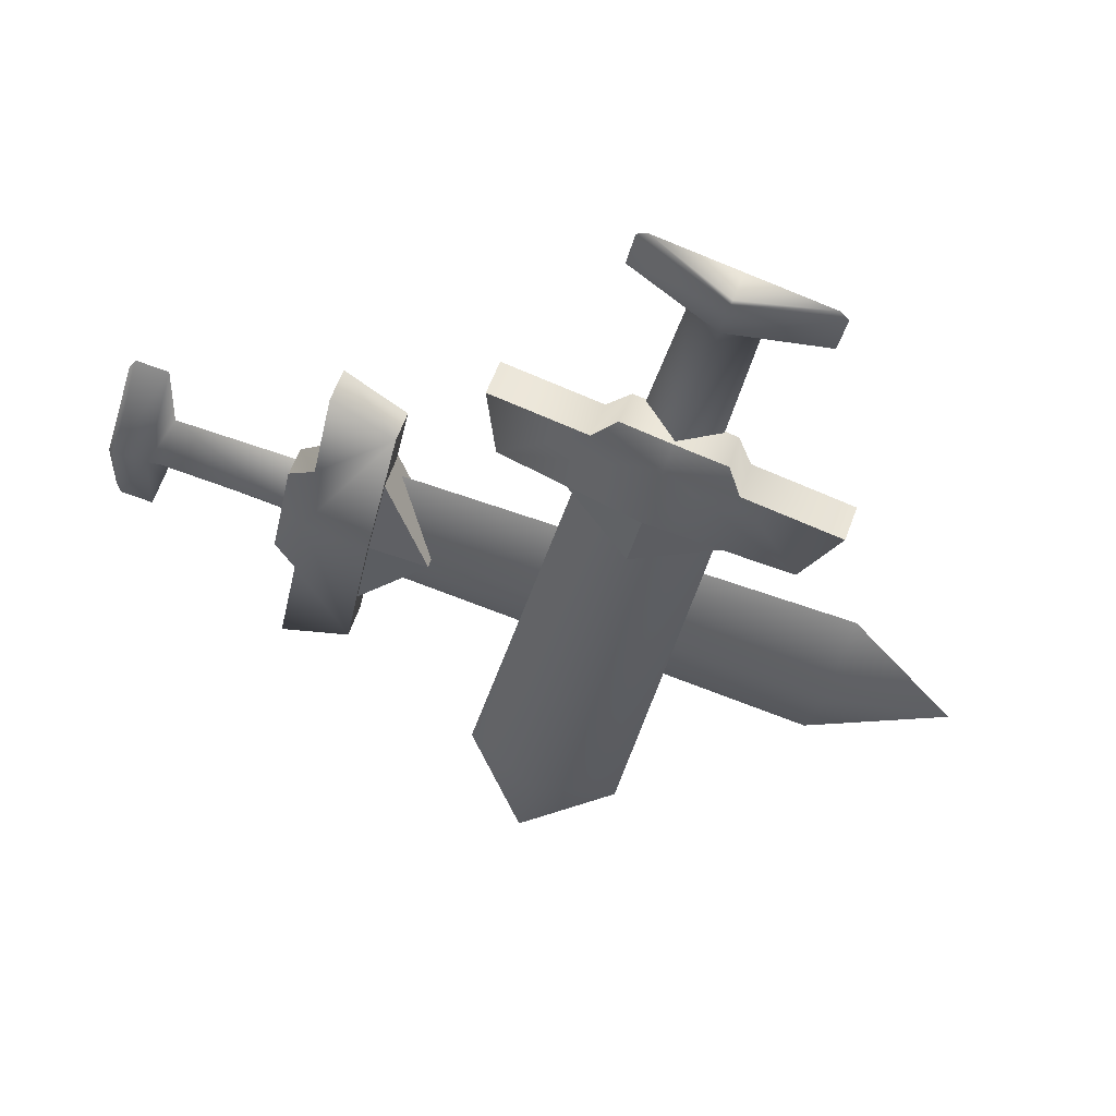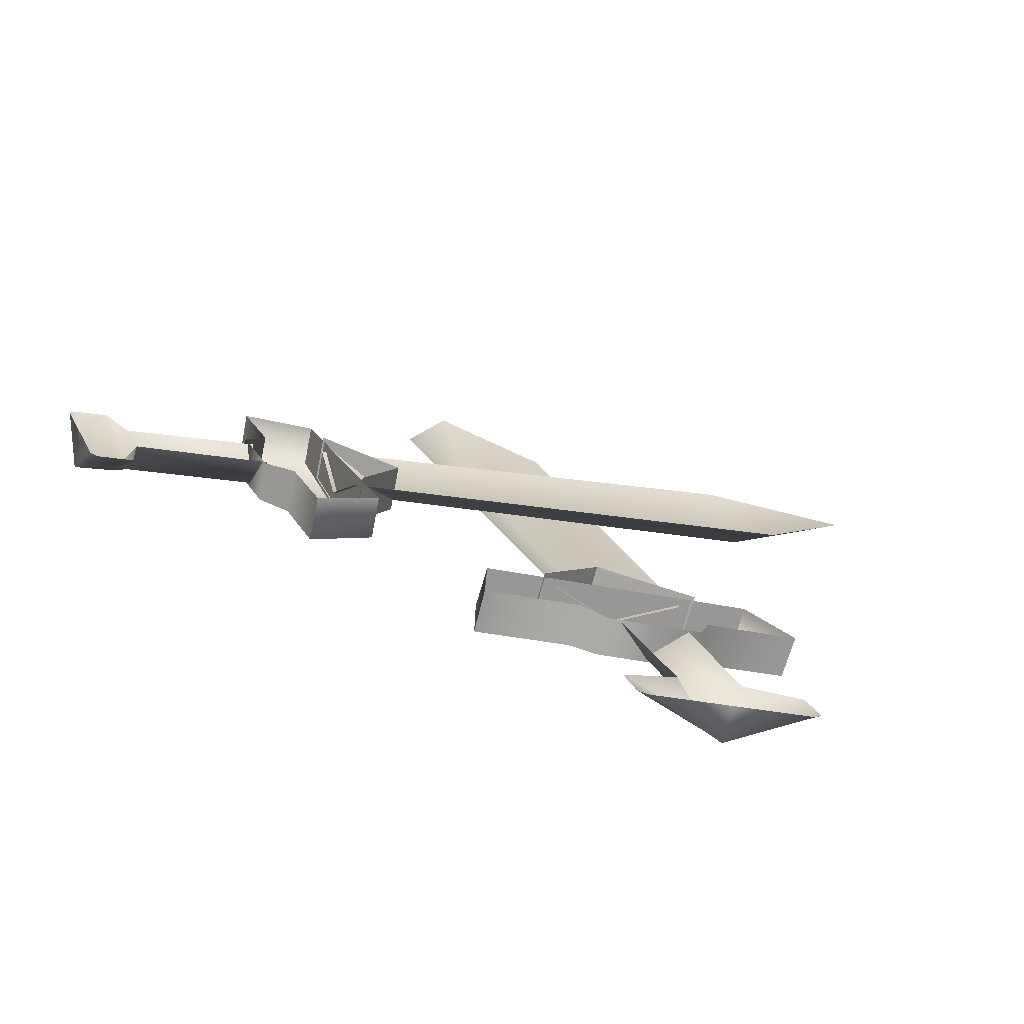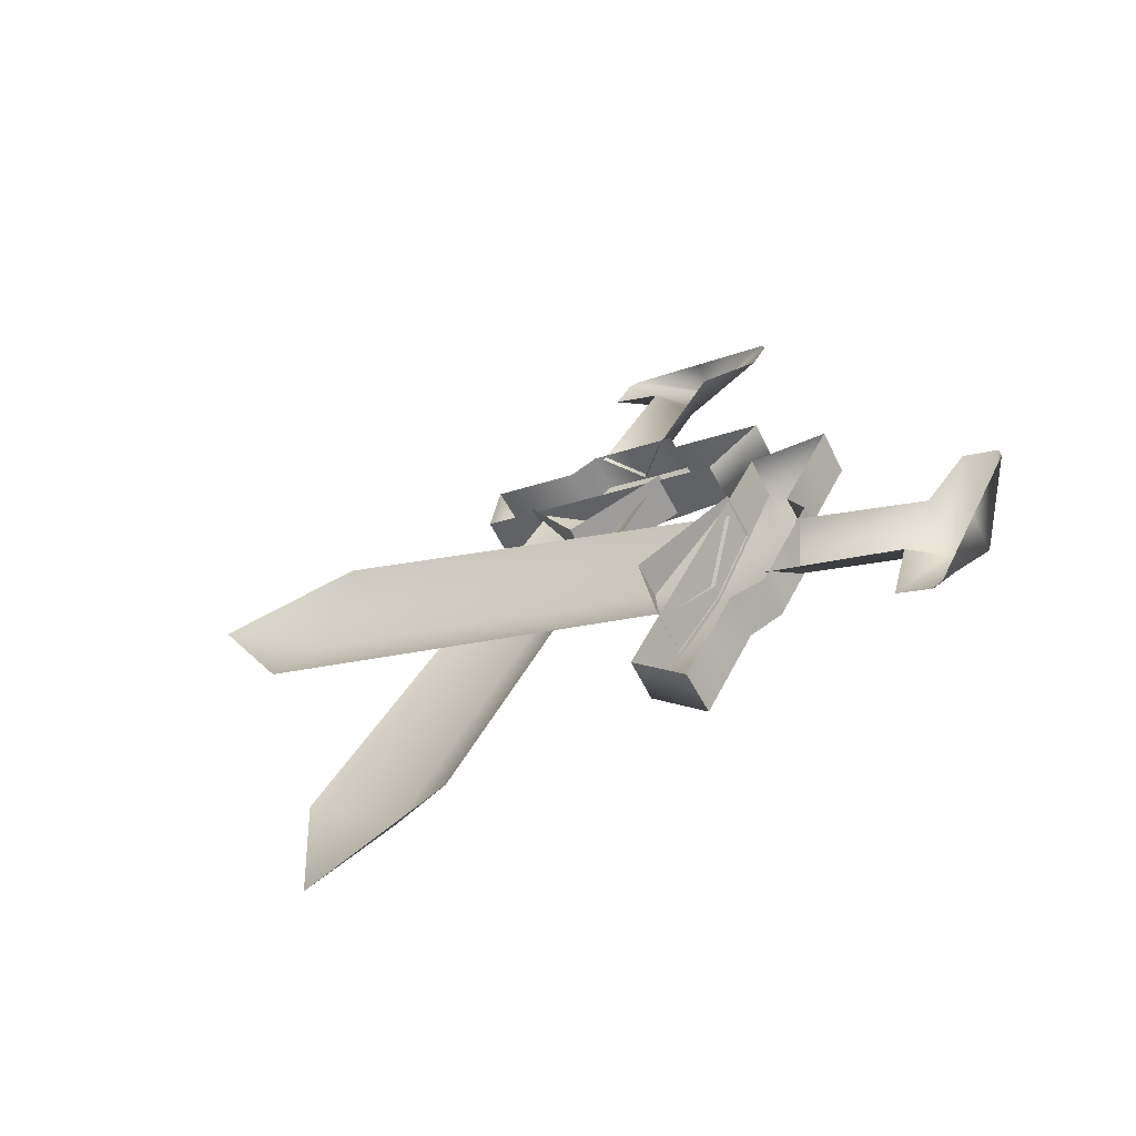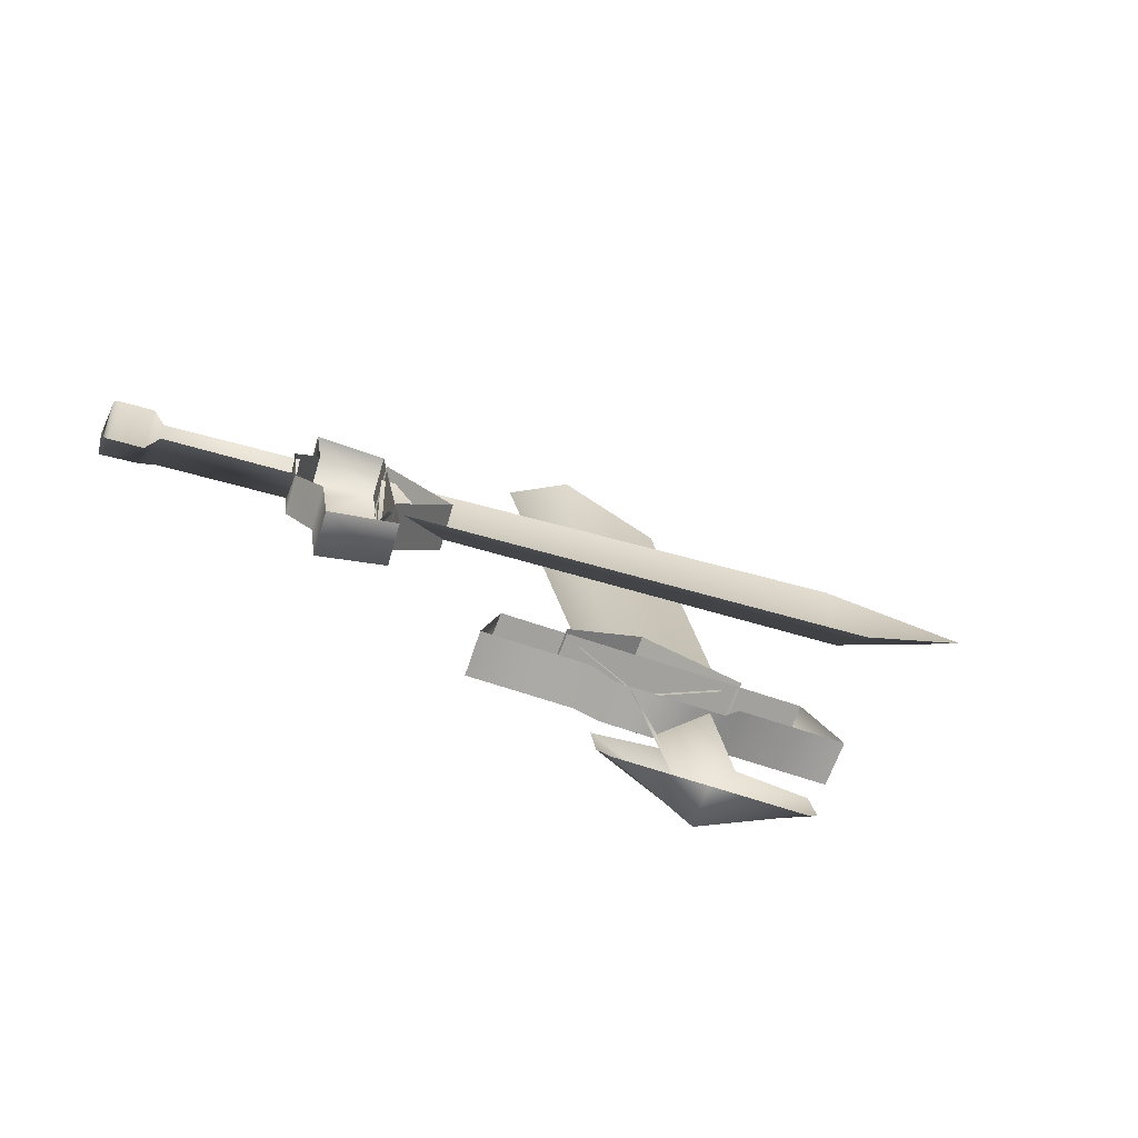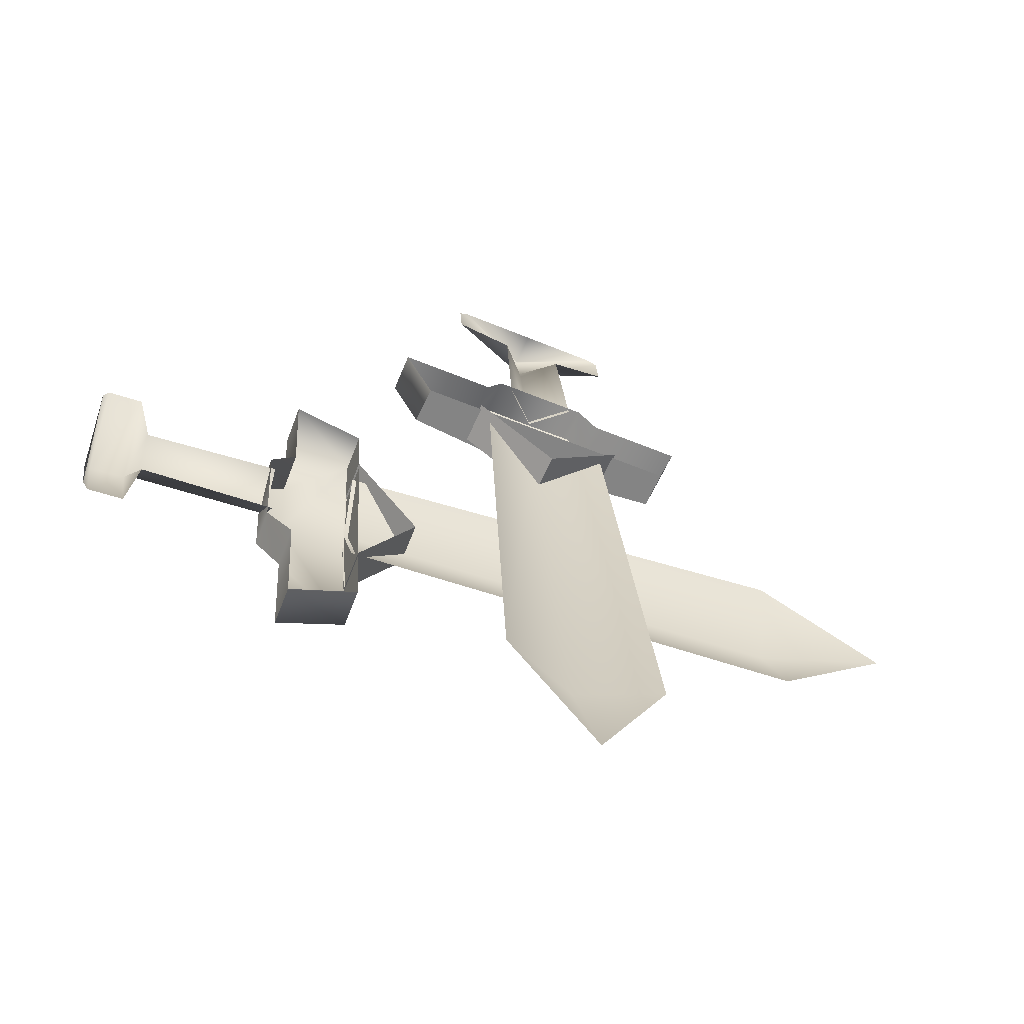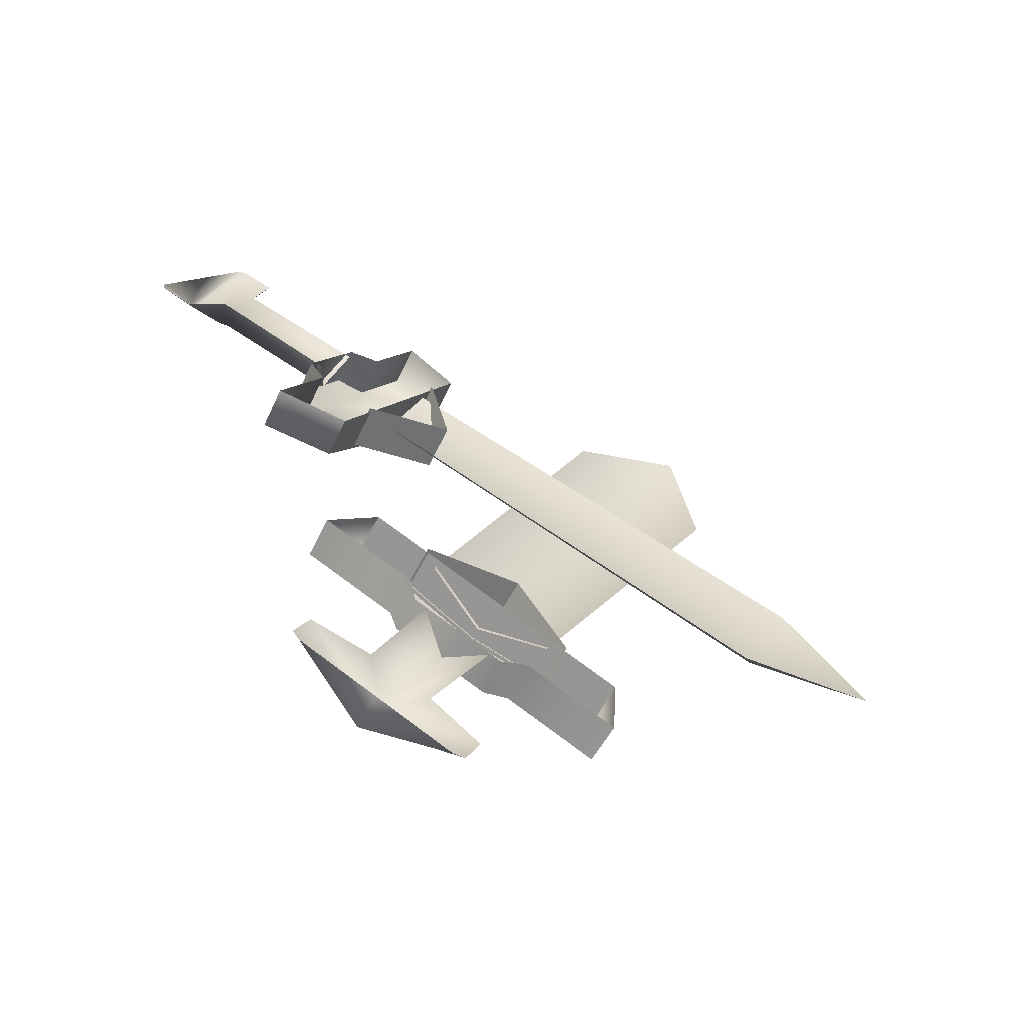
<metadata>
{"format":"obj","ext":"obj","renderer":"f3d","projection":"perspective","resolution":1024,"background":"white","views":[{"elev":-19.7,"azim":-145.0,"up":"+Z"},{"elev":39.8,"azim":-151.3,"up":"+Z"},{"elev":18.8,"azim":75.0,"up":"+Z"},{"elev":36.4,"azim":-139.1,"up":"+Z"},{"elev":10.9,"azim":-52.7,"up":"+Z"},{"elev":35.2,"azim":-108.9,"up":"+Z"}]}
</metadata>
<code>
g obj_outdoor_camp_deco1
v -0.1266 0.6855 -0.2597
v -0.1768 0.7311 -0.2397
v -0.2436 0.6692 -0.2675
v -0.1107 0.785 -0.1975
v -0.1768 0.7311 -0.2397
v -0.1266 0.6855 -0.2597
v 0.1349 0.6855 -0.215
v 0.2519 0.6692 -0.2228
v 0.1852 0.7311 -0.195
v 0.1191 0.785 -0.1528
v 0.1349 0.6855 -0.215
v 0.1852 0.7311 -0.195
v -0.2878 0.705 -0.198
v -0.3671 0.6358 -0.2399
v -0.3642 0.6591 -0.2806
v -0.2865 0.7269 -0.2396
v -0.2931 0.7361 -0.1812
v -0.2923 0.7556 -0.2189
v -0.2533 0.7708 -0.1603
v -0.2514 0.7914 -0.1979
v -0.2107 0.8267 -0.1759
v -0.2135 0.8055 -0.1393
v -0.2905 0.6261 -0.2927
v -0.292 0.6049 -0.253
v -0.1781 0.7042 -0.193
v -0.1755 0.7324 -0.2445
v -0.06169 0.8255 -0.1721
v -0.06411 0.8035 -0.1329
v -0.3671 0.6358 -0.2399
v -0.292 0.6049 -0.253
v -0.2905 0.6261 -0.2927
v -0.3642 0.6591 -0.2806
v 0.1348 0.3168 -0.3989
v -0.1799 0.726 -0.2254
v -0.2355 0.6642 -0.2273
v 0.2018 0.3918 -0.3973
v 0.2999 0.2855 -0.4078
v 0.2656 0.4307 -0.33
v -0.127 0.7586 -0.1702
v -0.397 0.8989 -0.09955
v -0.4629 0.8415 -0.1343
v -0.3952 0.9184 -0.1351
v -0.3908 0.9144 -0.1369
v -0.4664 0.8307 -0.1404
v -0.3636 0.8898 -0.1478
v -0.4392 0.8066 -0.1522
v -0.3815 0.8393 -0.1314
v -0.3537 0.8795 -0.1495
v -0.2476 0.7856 -0.1956
v -0.3537 0.8795 -0.1495
v -0.3815 0.8393 -0.1314
v -0.2784 0.7426 -0.1792
v -0.2436 0.6692 -0.2675
v -0.2458 0.6449 -0.2231
v -0.1288 0.6607 -0.2144
v -0.1266 0.6855 -0.2597
v -0.09872 0.8697 -0.0984
v -0.1753 0.8238 -0.181
v -0.0975 0.8915 -0.14
v -0.1781 0.8005 -0.1402
v -0.2135 0.8055 -0.1393
v -0.2107 0.8267 -0.1759
v -0.06169 0.8255 -0.1721
v -0.06411 0.8035 -0.1329
v -0.09872 0.8697 -0.0984
v -0.0975 0.8915 -0.14
v -0.397 0.8989 -0.09955
v -0.3952 0.9184 -0.1351
v -0.331 0.9564 -0.06481
v -0.3908 0.9144 -0.1369
v -0.3187 0.9594 -0.06256
v -0.2915 0.9353 -0.07437
v -0.3636 0.8898 -0.1478
v -0.3292 0.8849 -0.1039
v -0.3537 0.8795 -0.1495
v -0.3292 0.8849 -0.1039
v -0.3537 0.8795 -0.1495
v -0.2476 0.7856 -0.1956
v -0.2198 0.7937 -0.1483
v -0.1107 0.785 -0.1975
v -0.1266 0.6855 -0.2597
v -0.1288 0.6607 -0.2144
v -0.113 0.7606 -0.1531
v -0.3642 0.6591 -0.2806
v -0.2905 0.6261 -0.2927
v -0.2865 0.7269 -0.2396
v -0.2306 0.778 -0.2152
v -0.2923 0.7556 -0.2189
v -0.1755 0.7324 -0.2445
v -0.2514 0.7914 -0.1979
v -0.2107 0.8267 -0.1759
v -0.06169 0.8255 -0.1721
v -0.1753 0.8238 -0.181
v -0.0975 0.8915 -0.14
v 0.2961 0.705 -0.1534
v 0.3725 0.6591 -0.2359
v 0.3754 0.6358 -0.1952
v 0.2948 0.7269 -0.1949
v 0.3014 0.7361 -0.1366
v 0.3006 0.7556 -0.1743
v 0.2616 0.7708 -0.1156
v 0.2597 0.7914 -0.1532
v 0.219 0.8267 -0.1312
v 0.2218 0.8055 -0.09463
v 0.1864 0.7042 -0.1483
v 0.3003 0.6049 -0.2084
v 0.2988 0.6261 -0.248
v 0.1838 0.7324 -0.1999
v 0.06999 0.8255 -0.1274
v 0.07242 0.8035 -0.08824
v 0.3754 0.6358 -0.1952
v 0.3725 0.6591 -0.2359
v 0.2988 0.6261 -0.248
v 0.3003 0.6049 -0.2084
v -0.1265 0.3168 -0.3543
v 0.2438 0.6642 -0.1827
v 0.1882 0.726 -0.1808
v -0.1935 0.3918 -0.3527
v -0.2916 0.2855 -0.3631
v -0.2573 0.4307 -0.2854
v 0.1354 0.7586 -0.1255
v 0.4053 0.8989 -0.05489
v 0.4035 0.9184 -0.09044
v 0.4712 0.8415 -0.08964
v 0.3991 0.9144 -0.09222
v 0.4747 0.8307 -0.09573
v 0.3719 0.8898 -0.1031
v 0.4475 0.8066 -0.1075
v 0.3898 0.8393 -0.08676
v 0.362 0.8795 -0.1048
v 0.3898 0.8393 -0.08676
v 0.362 0.8795 -0.1048
v 0.2559 0.7856 -0.1509
v 0.2868 0.7426 -0.1345
v 0.2519 0.6692 -0.2228
v 0.1349 0.6855 -0.215
v 0.1371 0.6607 -0.1697
v 0.2541 0.6449 -0.1784
v 0.107 0.8697 -0.05374
v 0.1058 0.8915 -0.09536
v 0.1836 0.8238 -0.1363
v 0.1864 0.8005 -0.09557
v 0.2218 0.8055 -0.09463
v 0.219 0.8267 -0.1312
v 0.107 0.8697 -0.05374
v 0.07242 0.8035 -0.08824
v 0.06999 0.8255 -0.1274
v 0.1058 0.8915 -0.09536
v 0.4053 0.8989 -0.05489
v 0.3393 0.9564 -0.02015
v 0.4035 0.9184 -0.09044
v 0.3991 0.9144 -0.09222
v 0.327 0.9594 -0.0179
v 0.2998 0.9353 -0.02971
v 0.3719 0.8898 -0.1031
v 0.3375 0.8849 -0.0592
v 0.362 0.8795 -0.1048
v 0.2559 0.7856 -0.1509
v 0.362 0.8795 -0.1048
v 0.3375 0.8849 -0.0592
v 0.2281 0.7937 -0.1037
v 0.1191 0.785 -0.1528
v 0.1213 0.7606 -0.1084
v 0.1371 0.6607 -0.1697
v 0.1349 0.6855 -0.215
v 0.3725 0.6591 -0.2359
v 0.2948 0.7269 -0.1949
v 0.2988 0.6261 -0.248
v 0.2389 0.778 -0.1705
v 0.3006 0.7556 -0.1743
v 0.1838 0.7324 -0.1999
v 0.2597 0.7914 -0.1532
v 0.219 0.8267 -0.1312
v 0.06999 0.8255 -0.1274
v 0.1836 0.8238 -0.1363
v 0.1058 0.8915 -0.09536
g obj_outdoor_camp_deco1_0
f 3 2 1
f 6 5 4
f 9 8 7
f 12 11 10
f 15 14 13
f 16 15 13
f 16 13 17
f 18 16 17
f 18 17 19
f 20 18 19
f 20 19 21
f 19 22 21
f 25 24 23
f 26 25 23
f 26 27 25
f 27 28 25
f 31 30 29
f 32 31 29
f 35 34 33
f 34 36 33
f 37 33 36
f 38 37 36
f 36 34 38
f 34 39 38
f 42 41 40
f 41 42 43
f 44 41 43
f 44 43 45
f 46 44 45
f 47 46 45
f 48 47 45
f 51 50 49
f 52 51 49
f 55 54 53
f 56 55 53
f 59 58 57
f 58 60 57
f 61 60 58
f 62 61 58
f 65 64 63
f 66 65 63
f 69 68 67
f 70 68 69
f 71 70 69
f 70 71 72
f 73 70 72
f 73 72 74
f 75 73 74
f 78 77 76
f 79 78 76
f 82 81 80
f 83 82 80
f 86 85 84
f 87 85 86
f 88 87 86
f 89 85 87
f 90 87 88
f 90 91 87
f 89 87 92
f 91 93 87
f 87 93 92
f 93 94 92
f 97 96 95
f 96 98 95
f 99 95 98
f 100 99 98
f 101 99 100
f 102 101 100
f 102 103 101
f 103 104 101
f 107 106 105
f 108 107 105
f 108 105 109
f 105 110 109
f 113 112 111
f 114 113 111
f 117 116 115
f 118 117 115
f 115 119 118
f 119 120 118
f 117 118 120
f 121 117 120
f 124 123 122
f 125 123 124
f 126 125 124
f 127 125 126
f 128 127 126
f 128 129 127
f 129 130 127
f 133 132 131
f 134 133 131
f 137 136 135
f 138 137 135
f 141 140 139
f 142 141 139
f 141 142 143
f 144 141 143
f 147 146 145
f 148 147 145
f 151 150 149
f 150 151 152
f 153 150 152
f 154 153 152
f 155 154 152
f 156 154 155
f 157 156 155
f 160 159 158
f 161 160 158
f 164 163 162
f 165 164 162
f 168 167 166
f 168 169 167
f 169 170 167
f 168 171 169
f 169 172 170
f 173 172 169
f 169 171 174
f 175 173 169
f 175 169 174
f 176 175 174

</code>
